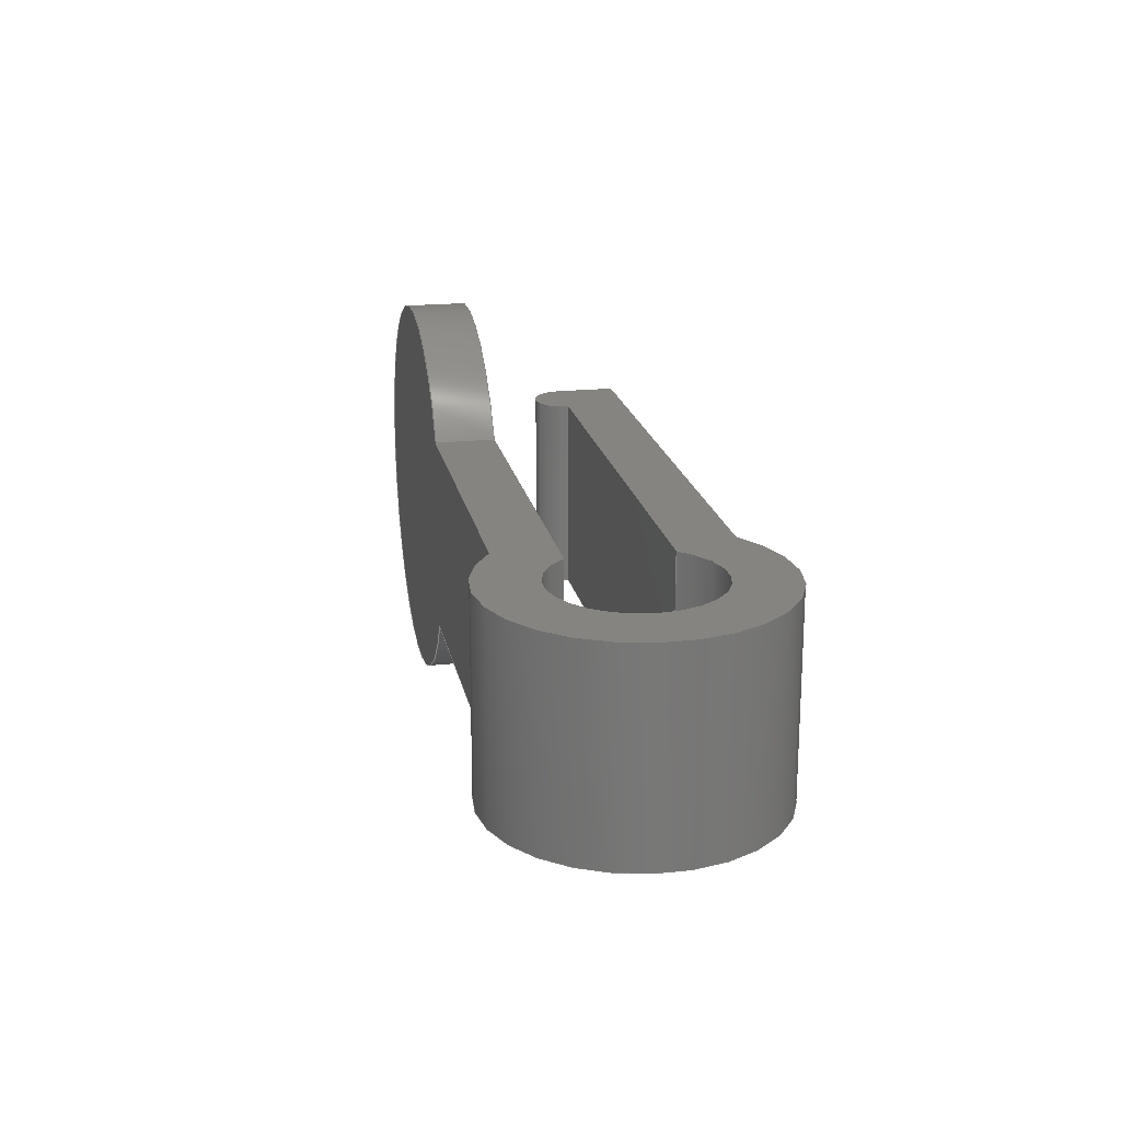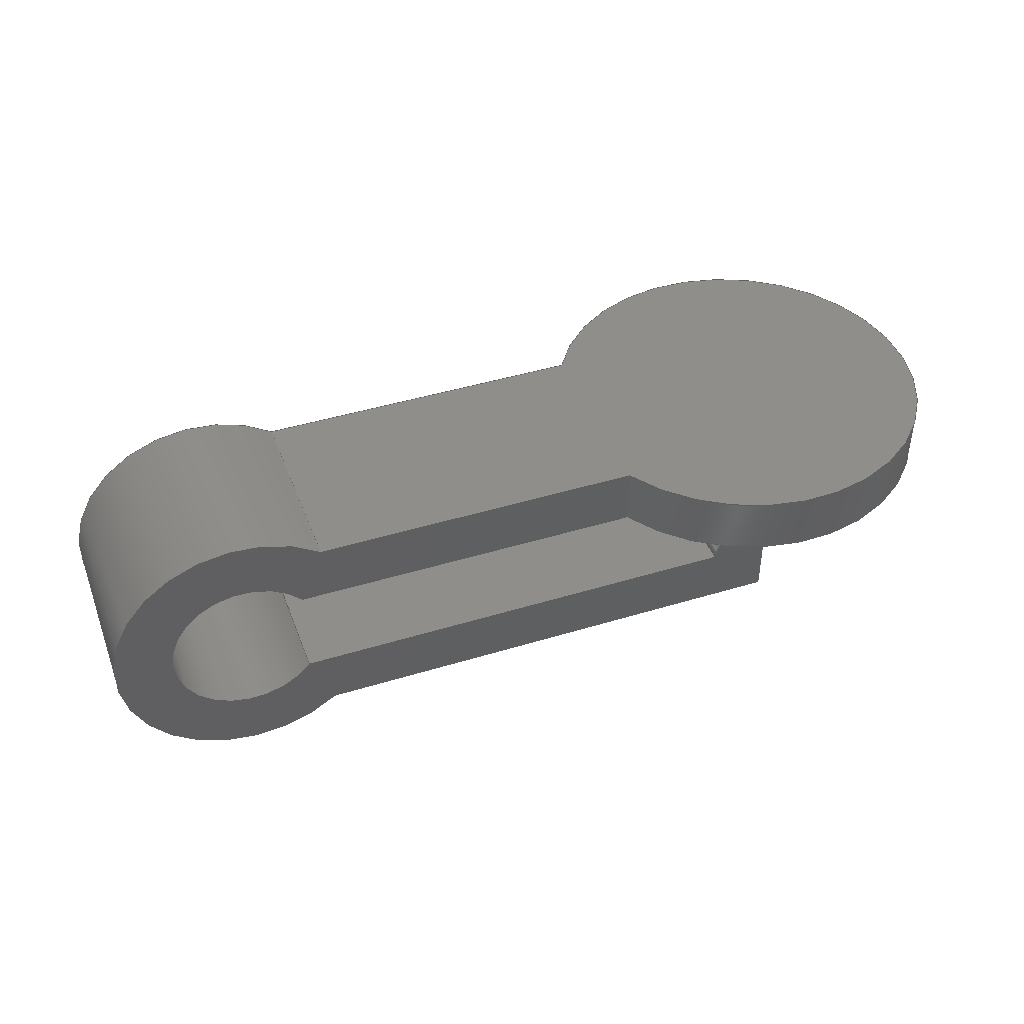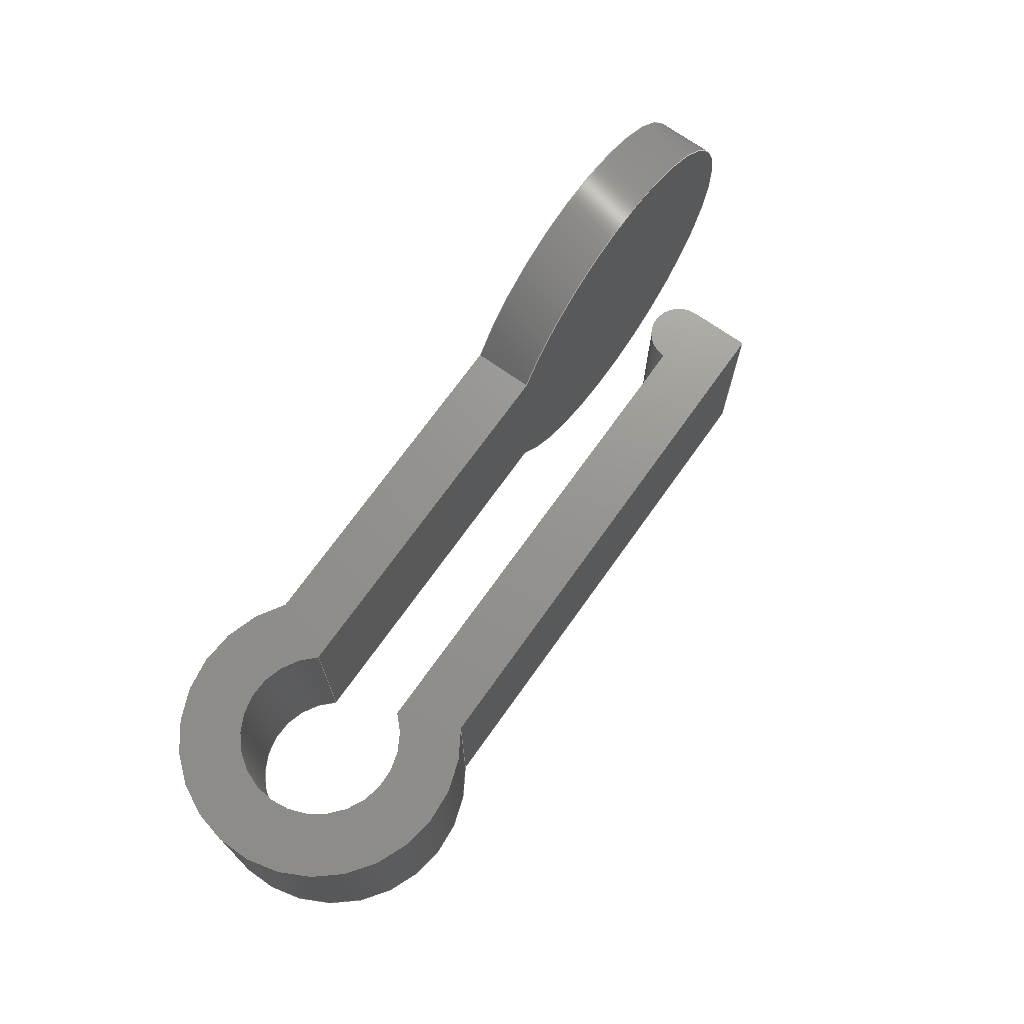
<metadata>
{"format":"step","ext":"step","renderer":"f3d","projection":"perspective","resolution":1024,"background":"white","views":[{"elev":19.8,"azim":-101.1,"up":"+Z"},{"elev":43.2,"azim":-20.0,"up":"+Y"},{"elev":71.0,"azim":-54.6,"up":"+Z"}]}
</metadata>
<code>
ISO-10303-21;
DATA;
#1=MECHANICAL_DESIGN_GEOMETRIC_PRESENTATION_REPRESENTATION('',(#4),#347);
#2=SHAPE_REPRESENTATION_RELATIONSHIP('SRR','None',#354,#3);
#3=ADVANCED_BREP_SHAPE_REPRESENTATION('',(#5),#346);
#4=STYLED_ITEM('',(#364),#5);
#5=MANIFOLD_SOLID_BREP('Body1',#195);
#6=PLANE('',#212);
#7=PLANE('',#216);
#8=PLANE('',#219);
#9=PLANE('',#220);
#10=PLANE('',#223);
#11=PLANE('',#226);
#12=PLANE('',#227);
#13=FACE_OUTER_BOUND('',#24,.T.);
#14=FACE_OUTER_BOUND('',#25,.T.);
#15=FACE_OUTER_BOUND('',#26,.T.);
#16=FACE_OUTER_BOUND('',#27,.T.);
#17=FACE_OUTER_BOUND('',#28,.T.);
#18=FACE_OUTER_BOUND('',#29,.T.);
#19=FACE_OUTER_BOUND('',#30,.T.);
#20=FACE_OUTER_BOUND('',#31,.T.);
#21=FACE_OUTER_BOUND('',#32,.T.);
#22=FACE_OUTER_BOUND('',#33,.T.);
#23=FACE_OUTER_BOUND('',#34,.T.);
#24=EDGE_LOOP('',(#126,#127,#128,#129));
#25=EDGE_LOOP('',(#130,#131,#132,#133,#134,#135,#136,#137,#138));
#26=EDGE_LOOP('',(#139,#140,#141,#142));
#27=EDGE_LOOP('',(#143,#144,#145,#146));
#28=EDGE_LOOP('',(#147,#148,#149,#150));
#29=EDGE_LOOP('',(#151,#152,#153,#154));
#30=EDGE_LOOP('',(#155,#156,#157,#158));
#31=EDGE_LOOP('',(#159,#160,#161,#162));
#32=EDGE_LOOP('',(#163,#164,#165,#166));
#33=EDGE_LOOP('',(#167,#168,#169,#170));
#34=EDGE_LOOP('',(#171,#172,#173,#174,#175,#176,#177,#178,#179));
#35=LINE('',#293,#54);
#36=LINE('',#296,#55);
#37=LINE('',#299,#56);
#38=LINE('',#303,#57);
#39=LINE('',#307,#58);
#40=LINE('',#309,#59);
#41=LINE('',#312,#60);
#42=LINE('',#315,#61);
#43=LINE('',#317,#62);
#44=LINE('',#318,#63);
#45=LINE('',#322,#64);
#46=LINE('',#324,#65);
#47=LINE('',#327,#66);
#48=LINE('',#328,#67);
#49=LINE('',#332,#68);
#50=LINE('',#335,#69);
#51=LINE('',#336,#70);
#52=LINE('',#340,#71);
#53=LINE('',#342,#72);
#54=VECTOR('',#234,1);
#55=VECTOR('',#237,1);
#56=VECTOR('',#240,1);
#57=VECTOR('',#243,1);
#58=VECTOR('',#246,1);
#59=VECTOR('',#247,1);
#60=VECTOR('',#250,1);
#61=VECTOR('',#253,1);
#62=VECTOR('',#254,1);
#63=VECTOR('',#255,1);
#64=VECTOR('',#260,1);
#65=VECTOR('',#263,1);
#66=VECTOR('',#266,1);
#67=VECTOR('',#267,1);
#68=VECTOR('',#272,1);
#69=VECTOR('',#275,1);
#70=VECTOR('',#276,1);
#71=VECTOR('',#281,1);
#72=VECTOR('',#284,1);
#73=CIRCLE('',#210,1);
#74=CIRCLE('',#211,1);
#75=CIRCLE('',#213,0.4);
#76=CIRCLE('',#214,0.15);
#77=CIRCLE('',#215,0.7);
#78=CIRCLE('',#218,0.7);
#79=CIRCLE('',#222,0.4);
#80=CIRCLE('',#225,0.15);
#81=VERTEX_POINT('',#289);
#82=VERTEX_POINT('',#290);
#83=VERTEX_POINT('',#292);
#84=VERTEX_POINT('',#294);
#85=VERTEX_POINT('',#298);
#86=VERTEX_POINT('',#300);
#87=VERTEX_POINT('',#302);
#88=VERTEX_POINT('',#304);
#89=VERTEX_POINT('',#306);
#90=VERTEX_POINT('',#308);
#91=VERTEX_POINT('',#310);
#92=VERTEX_POINT('',#314);
#93=VERTEX_POINT('',#316);
#94=VERTEX_POINT('',#320);
#95=VERTEX_POINT('',#326);
#96=VERTEX_POINT('',#330);
#97=VERTEX_POINT('',#334);
#98=VERTEX_POINT('',#338);
#99=EDGE_CURVE('',#81,#82,#73,.T.);
#100=EDGE_CURVE('',#83,#81,#35,.T.);
#101=EDGE_CURVE('',#84,#83,#74,.T.);
#102=EDGE_CURVE('',#82,#84,#36,.T.);
#103=EDGE_CURVE('',#81,#85,#37,.T.);
#104=EDGE_CURVE('',#85,#86,#75,.T.);
#105=EDGE_CURVE('',#86,#87,#38,.T.);
#106=EDGE_CURVE('',#87,#88,#76,.T.);
#107=EDGE_CURVE('',#88,#89,#39,.T.);
#108=EDGE_CURVE('',#89,#90,#40,.T.);
#109=EDGE_CURVE('',#90,#91,#77,.T.);
#110=EDGE_CURVE('',#91,#83,#41,.T.);
#111=EDGE_CURVE('',#92,#89,#42,.T.);
#112=EDGE_CURVE('',#93,#92,#43,.T.);
#113=EDGE_CURVE('',#90,#93,#44,.T.);
#114=EDGE_CURVE('',#94,#93,#78,.T.);
#115=EDGE_CURVE('',#91,#94,#45,.T.);
#116=EDGE_CURVE('',#84,#94,#46,.T.);
#117=EDGE_CURVE('',#95,#82,#47,.T.);
#118=EDGE_CURVE('',#85,#95,#48,.T.);
#119=EDGE_CURVE('',#96,#95,#79,.T.);
#120=EDGE_CURVE('',#86,#96,#49,.T.);
#121=EDGE_CURVE('',#97,#96,#50,.T.);
#122=EDGE_CURVE('',#87,#97,#51,.T.);
#123=EDGE_CURVE('',#98,#97,#80,.T.);
#124=EDGE_CURVE('',#88,#98,#52,.T.);
#125=EDGE_CURVE('',#92,#98,#53,.T.);
#126=ORIENTED_EDGE('',*,*,#99,.F.);
#127=ORIENTED_EDGE('',*,*,#100,.F.);
#128=ORIENTED_EDGE('',*,*,#101,.F.);
#129=ORIENTED_EDGE('',*,*,#102,.F.);
#130=ORIENTED_EDGE('',*,*,#100,.T.);
#131=ORIENTED_EDGE('',*,*,#103,.T.);
#132=ORIENTED_EDGE('',*,*,#104,.T.);
#133=ORIENTED_EDGE('',*,*,#105,.T.);
#134=ORIENTED_EDGE('',*,*,#106,.T.);
#135=ORIENTED_EDGE('',*,*,#107,.T.);
#136=ORIENTED_EDGE('',*,*,#108,.T.);
#137=ORIENTED_EDGE('',*,*,#109,.T.);
#138=ORIENTED_EDGE('',*,*,#110,.T.);
#139=ORIENTED_EDGE('',*,*,#111,.F.);
#140=ORIENTED_EDGE('',*,*,#112,.F.);
#141=ORIENTED_EDGE('',*,*,#113,.F.);
#142=ORIENTED_EDGE('',*,*,#108,.F.);
#143=ORIENTED_EDGE('',*,*,#113,.T.);
#144=ORIENTED_EDGE('',*,*,#114,.F.);
#145=ORIENTED_EDGE('',*,*,#115,.F.);
#146=ORIENTED_EDGE('',*,*,#109,.F.);
#147=ORIENTED_EDGE('',*,*,#115,.T.);
#148=ORIENTED_EDGE('',*,*,#116,.F.);
#149=ORIENTED_EDGE('',*,*,#101,.T.);
#150=ORIENTED_EDGE('',*,*,#110,.F.);
#151=ORIENTED_EDGE('',*,*,#117,.F.);
#152=ORIENTED_EDGE('',*,*,#118,.F.);
#153=ORIENTED_EDGE('',*,*,#103,.F.);
#154=ORIENTED_EDGE('',*,*,#99,.T.);
#155=ORIENTED_EDGE('',*,*,#118,.T.);
#156=ORIENTED_EDGE('',*,*,#119,.F.);
#157=ORIENTED_EDGE('',*,*,#120,.F.);
#158=ORIENTED_EDGE('',*,*,#104,.F.);
#159=ORIENTED_EDGE('',*,*,#120,.T.);
#160=ORIENTED_EDGE('',*,*,#121,.F.);
#161=ORIENTED_EDGE('',*,*,#122,.F.);
#162=ORIENTED_EDGE('',*,*,#105,.F.);
#163=ORIENTED_EDGE('',*,*,#122,.T.);
#164=ORIENTED_EDGE('',*,*,#123,.F.);
#165=ORIENTED_EDGE('',*,*,#124,.F.);
#166=ORIENTED_EDGE('',*,*,#106,.F.);
#167=ORIENTED_EDGE('',*,*,#124,.T.);
#168=ORIENTED_EDGE('',*,*,#125,.F.);
#169=ORIENTED_EDGE('',*,*,#111,.T.);
#170=ORIENTED_EDGE('',*,*,#107,.F.);
#171=ORIENTED_EDGE('',*,*,#102,.T.);
#172=ORIENTED_EDGE('',*,*,#116,.T.);
#173=ORIENTED_EDGE('',*,*,#114,.T.);
#174=ORIENTED_EDGE('',*,*,#112,.T.);
#175=ORIENTED_EDGE('',*,*,#125,.T.);
#176=ORIENTED_EDGE('',*,*,#123,.T.);
#177=ORIENTED_EDGE('',*,*,#121,.T.);
#178=ORIENTED_EDGE('',*,*,#119,.T.);
#179=ORIENTED_EDGE('',*,*,#117,.T.);
#180=CYLINDRICAL_SURFACE('',#209,1);
#181=CYLINDRICAL_SURFACE('',#217,0.7);
#182=CYLINDRICAL_SURFACE('',#221,0.4);
#183=CYLINDRICAL_SURFACE('',#224,0.15);
#184=ADVANCED_FACE('',(#13),#180,.T.);
#185=ADVANCED_FACE('',(#14),#6,.F.);
#186=ADVANCED_FACE('',(#15),#7,.T.);
#187=ADVANCED_FACE('',(#16),#181,.T.);
#188=ADVANCED_FACE('',(#17),#8,.T.);
#189=ADVANCED_FACE('',(#18),#9,.T.);
#190=ADVANCED_FACE('',(#19),#182,.F.);
#191=ADVANCED_FACE('',(#20),#10,.T.);
#192=ADVANCED_FACE('',(#21),#183,.T.);
#193=ADVANCED_FACE('',(#22),#11,.T.);
#194=ADVANCED_FACE('',(#23),#12,.T.);
#195=CLOSED_SHELL('',(#184,#185,#186,#187,#188,#189,#190,#191,#192,#193,
#194));
#196=DERIVED_UNIT_ELEMENT(#198,1);
#197=DERIVED_UNIT_ELEMENT(#349,3);
#198=(
MASS_UNIT()
NAMED_UNIT(*)
SI_UNIT(.KILO.,.GRAM.)
);
#199=DERIVED_UNIT((#196,#197));
#200=MEASURE_REPRESENTATION_ITEM('density measure',
POSITIVE_RATIO_MEASURE(7850),#199);
#201=PROPERTY_DEFINITION_REPRESENTATION(#206,#203);
#202=PROPERTY_DEFINITION_REPRESENTATION(#207,#204);
#203=REPRESENTATION('material name',(#205),#346);
#204=REPRESENTATION('density',(#200),#346);
#205=DESCRIPTIVE_REPRESENTATION_ITEM('Steel','Steel');
#206=PROPERTY_DEFINITION('material property','material name',#356);
#207=PROPERTY_DEFINITION('material property','density of part',#356);
#208=AXIS2_PLACEMENT_3D('placement',#287,#228,#229);
#209=AXIS2_PLACEMENT_3D('',#288,#230,#231);
#210=AXIS2_PLACEMENT_3D('',#291,#232,#233);
#211=AXIS2_PLACEMENT_3D('',#295,#235,#236);
#212=AXIS2_PLACEMENT_3D('',#297,#238,#239);
#213=AXIS2_PLACEMENT_3D('',#301,#241,#242);
#214=AXIS2_PLACEMENT_3D('',#305,#244,#245);
#215=AXIS2_PLACEMENT_3D('',#311,#248,#249);
#216=AXIS2_PLACEMENT_3D('',#313,#251,#252);
#217=AXIS2_PLACEMENT_3D('',#319,#256,#257);
#218=AXIS2_PLACEMENT_3D('',#321,#258,#259);
#219=AXIS2_PLACEMENT_3D('',#323,#261,#262);
#220=AXIS2_PLACEMENT_3D('',#325,#264,#265);
#221=AXIS2_PLACEMENT_3D('',#329,#268,#269);
#222=AXIS2_PLACEMENT_3D('',#331,#270,#271);
#223=AXIS2_PLACEMENT_3D('',#333,#273,#274);
#224=AXIS2_PLACEMENT_3D('',#337,#277,#278);
#225=AXIS2_PLACEMENT_3D('',#339,#279,#280);
#226=AXIS2_PLACEMENT_3D('',#341,#282,#283);
#227=AXIS2_PLACEMENT_3D('',#343,#285,#286);
#228=DIRECTION('axis',(0,0,1));
#229=DIRECTION('refdir',(1,0,0));
#230=DIRECTION('center_axis',(0,1,0));
#231=DIRECTION('ref_axis',(1,0,0));
#232=DIRECTION('center_axis',(0,-1,0));
#233=DIRECTION('ref_axis',(1,0,0));
#234=DIRECTION('',(0,-1,0));
#235=DIRECTION('center_axis',(0,1,0));
#236=DIRECTION('ref_axis',(1,0,0));
#237=DIRECTION('',(0,1,0));
#238=DIRECTION('center_axis',(0,0,1));
#239=DIRECTION('ref_axis',(1,0,0));
#240=DIRECTION('',(-1,0,0));
#241=DIRECTION('center_axis',(0,0,1));
#242=DIRECTION('ref_axis',(0.7806,0.625,0));
#243=DIRECTION('',(1,0,0));
#244=DIRECTION('center_axis',(0,0,-1));
#245=DIRECTION('ref_axis',(1,0,0));
#246=DIRECTION('',(0,-1,0));
#247=DIRECTION('',(-1,0,0));
#248=DIRECTION('center_axis',(0,0,-1));
#249=DIRECTION('ref_axis',(0.6186,0.7857,0));
#250=DIRECTION('',(1,-4.325e-17,0));
#251=DIRECTION('center_axis',(0,-1,0));
#252=DIRECTION('ref_axis',(1,0,0));
#253=DIRECTION('',(0,0,-1));
#254=DIRECTION('',(1,0,0));
#255=DIRECTION('',(0,0,1));
#256=DIRECTION('center_axis',(0,0,1));
#257=DIRECTION('ref_axis',(-1,-3.965e-16,0));
#258=DIRECTION('center_axis',(0,0,1));
#259=DIRECTION('ref_axis',(0.6186,0.7857,0));
#260=DIRECTION('',(0,0,1));
#261=DIRECTION('center_axis',(4.325e-17,1,0));
#262=DIRECTION('ref_axis',(-1,4.325e-17,0));
#263=DIRECTION('',(-1,4.325e-17,0));
#264=DIRECTION('center_axis',(0,-1,0));
#265=DIRECTION('ref_axis',(1,0,0));
#266=DIRECTION('',(1,0,0));
#267=DIRECTION('',(0,0,1));
#268=DIRECTION('center_axis',(0,0,1));
#269=DIRECTION('ref_axis',(-1,2.776e-16,0));
#270=DIRECTION('center_axis',(0,0,-1));
#271=DIRECTION('ref_axis',(0.7806,0.625,0));
#272=DIRECTION('',(0,0,1));
#273=DIRECTION('center_axis',(0,1,0));
#274=DIRECTION('ref_axis',(-1,0,0));
#275=DIRECTION('',(-1,0,0));
#276=DIRECTION('',(0,0,1));
#277=DIRECTION('center_axis',(0,0,1));
#278=DIRECTION('ref_axis',(1,0,0));
#279=DIRECTION('center_axis',(0,0,1));
#280=DIRECTION('ref_axis',(1,0,0));
#281=DIRECTION('',(0,0,1));
#282=DIRECTION('center_axis',(1,0,0));
#283=DIRECTION('ref_axis',(0,1,0));
#284=DIRECTION('',(0,1,0));
#285=DIRECTION('center_axis',(0,0,1));
#286=DIRECTION('ref_axis',(1,0,0));
#287=CARTESIAN_POINT('',(0,0,0));
#288=CARTESIAN_POINT('Origin',(1.5,0.25,0));
#289=CARTESIAN_POINT('',(0.634,0.25,-0.5));
#290=CARTESIAN_POINT('',(0.634,0.25,0.5));
#291=CARTESIAN_POINT('Origin',(1.5,0.25,0));
#292=CARTESIAN_POINT('',(0.634,0.55,-0.5));
#293=CARTESIAN_POINT('',(0.634,0.25,-0.5));
#294=CARTESIAN_POINT('',(0.634,0.55,0.5));
#295=CARTESIAN_POINT('Origin',(1.5,0.55,0));
#296=CARTESIAN_POINT('',(0.634,0.25,0.5));
#297=CARTESIAN_POINT('Origin',(-0.35,0,-0.5));
#298=CARTESIAN_POINT('',(-1.188,0.25,-0.5));
#299=CARTESIAN_POINT('',(-1.188,0.25,-0.5));
#300=CARTESIAN_POINT('',(-1.188,-0.25,-0.5));
#301=CARTESIAN_POINT('Origin',(-1.5,0,-0.5));
#302=CARTESIAN_POINT('',(1.2,-0.25,-0.5));
#303=CARTESIAN_POINT('',(1.2,-0.25,-0.5));
#304=CARTESIAN_POINT('',(1.5,-0.25,-0.5));
#305=CARTESIAN_POINT('Origin',(1.35,-0.25,-0.5));
#306=CARTESIAN_POINT('',(1.5,-0.55,-0.5));
#307=CARTESIAN_POINT('',(1.5,-0.25,-0.5));
#308=CARTESIAN_POINT('',(-1.067,-0.55,-0.5));
#309=CARTESIAN_POINT('',(1.5,-0.55,-0.5));
#310=CARTESIAN_POINT('',(-1.067,0.55,-0.5));
#311=CARTESIAN_POINT('Origin',(-1.5,0,-0.5));
#312=CARTESIAN_POINT('',(-1.067,0.55,-0.5));
#313=CARTESIAN_POINT('Origin',(-1.067,-0.55,0));
#314=CARTESIAN_POINT('',(1.5,-0.55,0.5));
#315=CARTESIAN_POINT('',(1.5,-0.55,0));
#316=CARTESIAN_POINT('',(-1.067,-0.55,0.5));
#317=CARTESIAN_POINT('',(1.5,-0.55,0.5));
#318=CARTESIAN_POINT('',(-1.067,-0.55,0));
#319=CARTESIAN_POINT('Origin',(-1.5,0,0));
#320=CARTESIAN_POINT('',(-1.067,0.55,0.5));
#321=CARTESIAN_POINT('Origin',(-1.5,0,0.5));
#322=CARTESIAN_POINT('',(-1.067,0.55,0));
#323=CARTESIAN_POINT('Origin',(1.5,0.55,0));
#324=CARTESIAN_POINT('',(-1.067,0.55,0.5));
#325=CARTESIAN_POINT('Origin',(-1.188,0.25,0));
#326=CARTESIAN_POINT('',(-1.188,0.25,0.5));
#327=CARTESIAN_POINT('',(-1.188,0.25,0.5));
#328=CARTESIAN_POINT('',(-1.188,0.25,0));
#329=CARTESIAN_POINT('Origin',(-1.5,0,0));
#330=CARTESIAN_POINT('',(-1.188,-0.25,0.5));
#331=CARTESIAN_POINT('Origin',(-1.5,0,0.5));
#332=CARTESIAN_POINT('',(-1.188,-0.25,0));
#333=CARTESIAN_POINT('Origin',(1.2,-0.25,0));
#334=CARTESIAN_POINT('',(1.2,-0.25,0.5));
#335=CARTESIAN_POINT('',(1.2,-0.25,0.5));
#336=CARTESIAN_POINT('',(1.2,-0.25,0));
#337=CARTESIAN_POINT('Origin',(1.35,-0.25,0));
#338=CARTESIAN_POINT('',(1.5,-0.25,0.5));
#339=CARTESIAN_POINT('Origin',(1.35,-0.25,0.5));
#340=CARTESIAN_POINT('',(1.5,-0.25,0));
#341=CARTESIAN_POINT('Origin',(1.5,-0.55,0));
#342=CARTESIAN_POINT('',(1.5,-0.25,0.5));
#343=CARTESIAN_POINT('Origin',(-0.35,0,0.5));
#344=UNCERTAINTY_MEASURE_WITH_UNIT(LENGTH_MEASURE(0.001),#348,
'DISTANCE_ACCURACY_VALUE',
'Maximum model space distance between geometric entities at asserted c
onnectivities');
#345=UNCERTAINTY_MEASURE_WITH_UNIT(LENGTH_MEASURE(0.001),#348,
'DISTANCE_ACCURACY_VALUE',
'Maximum model space distance between geometric entities at asserted c
onnectivities');
#346=(
GEOMETRIC_REPRESENTATION_CONTEXT(3)
GLOBAL_UNCERTAINTY_ASSIGNED_CONTEXT((#344))
GLOBAL_UNIT_ASSIGNED_CONTEXT((#348,#350,#351))
REPRESENTATION_CONTEXT('','3D')
);
#347=(
GEOMETRIC_REPRESENTATION_CONTEXT(3)
GLOBAL_UNCERTAINTY_ASSIGNED_CONTEXT((#345))
GLOBAL_UNIT_ASSIGNED_CONTEXT((#348,#350,#351))
REPRESENTATION_CONTEXT('','3D')
);
#348=(
LENGTH_UNIT()
NAMED_UNIT(*)
SI_UNIT(.CENTI.,.METRE.)
);
#349=(
LENGTH_UNIT()
NAMED_UNIT(*)
SI_UNIT($,.METRE.)
);
#350=(
NAMED_UNIT(*)
PLANE_ANGLE_UNIT()
SI_UNIT($,.RADIAN.)
);
#351=(
NAMED_UNIT(*)
SI_UNIT($,.STERADIAN.)
SOLID_ANGLE_UNIT()
);
#352=SHAPE_DEFINITION_REPRESENTATION(#353,#354);
#353=PRODUCT_DEFINITION_SHAPE('',$,#356);
#354=SHAPE_REPRESENTATION('',(#208),#346);
#355=PRODUCT_DEFINITION_CONTEXT('part definition',#360,'design');
#356=PRODUCT_DEFINITION('CLIP','CLIP v4',#357,#355);
#357=PRODUCT_DEFINITION_FORMATION('',$,#362);
#358=PRODUCT_RELATED_PRODUCT_CATEGORY('CLIP v4','CLIP v4',(#362));
#359=APPLICATION_PROTOCOL_DEFINITION('international standard',
'automotive_design',2009,#360);
#360=APPLICATION_CONTEXT(
'Core Data for Automotive Mechanical Design Process');
#361=PRODUCT_CONTEXT('part definition',#360,'mechanical');
#362=PRODUCT('CLIP','CLIP v4',$,(#361));
#363=PRESENTATION_STYLE_ASSIGNMENT((#365));
#364=PRESENTATION_STYLE_ASSIGNMENT((#366));
#365=SURFACE_STYLE_USAGE(.BOTH.,#367);
#366=SURFACE_STYLE_USAGE(.BOTH.,#368);
#367=SURFACE_SIDE_STYLE('',(#369));
#368=SURFACE_SIDE_STYLE('',(#370));
#369=SURFACE_STYLE_FILL_AREA(#371);
#370=SURFACE_STYLE_FILL_AREA(#372);
#371=FILL_AREA_STYLE('Aluminum - Polished',(#373));
#372=FILL_AREA_STYLE('Copper - Polished',(#374));
#373=FILL_AREA_STYLE_COLOUR('Aluminum - Polished',#375);
#374=FILL_AREA_STYLE_COLOUR('Copper - Polished',#376);
#375=COLOUR_RGB('Aluminum - Polished',0.9608,0.9608,
0.9647);
#376=COLOUR_RGB('Copper - Polished',0.9294,0.8078,
0.7647);
ENDSEC;
END-ISO-10303-21;

</code>
